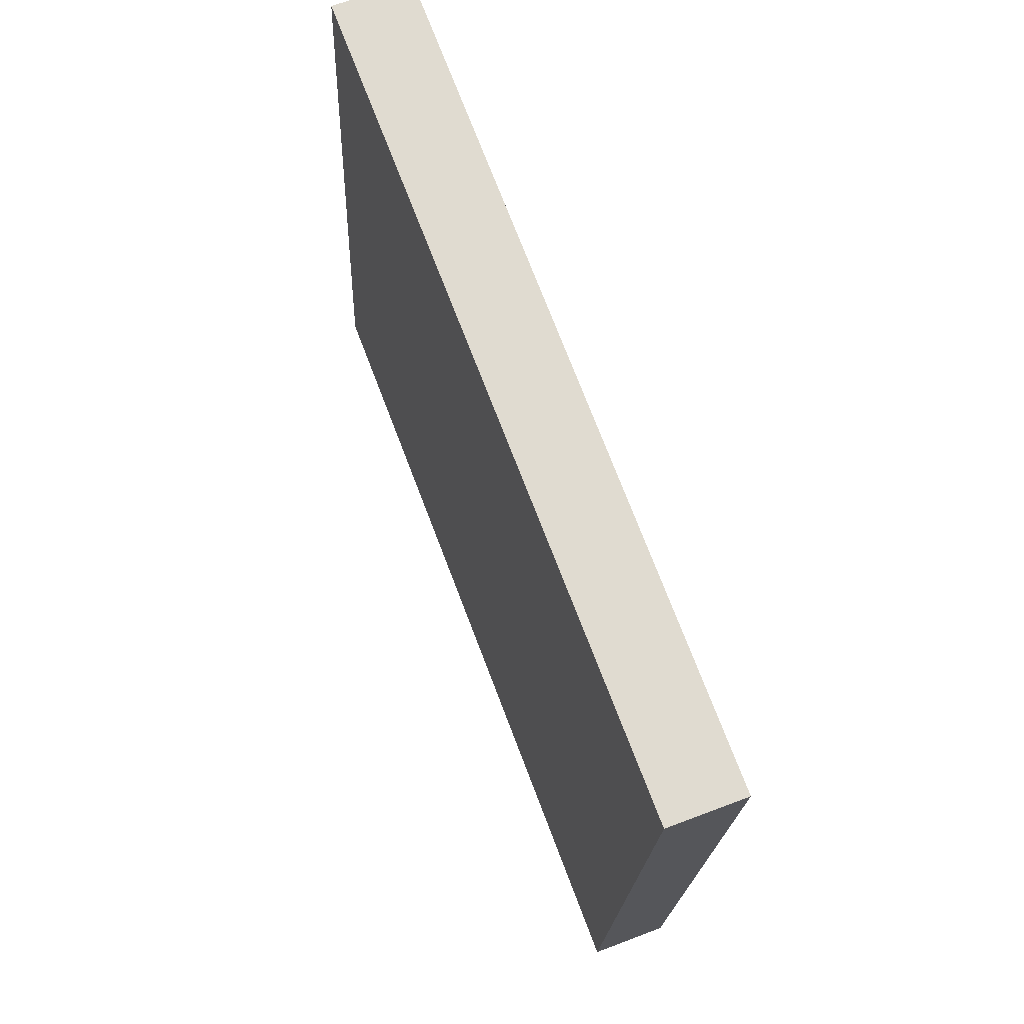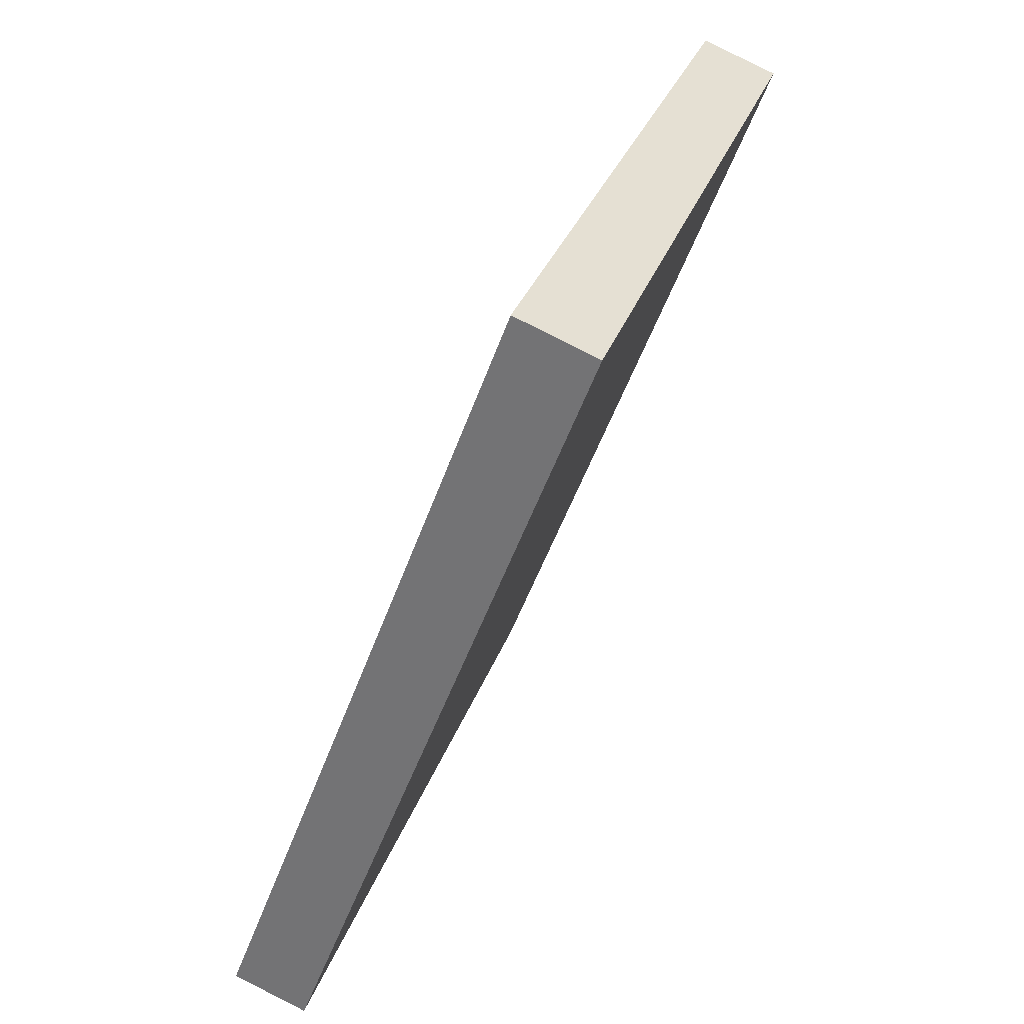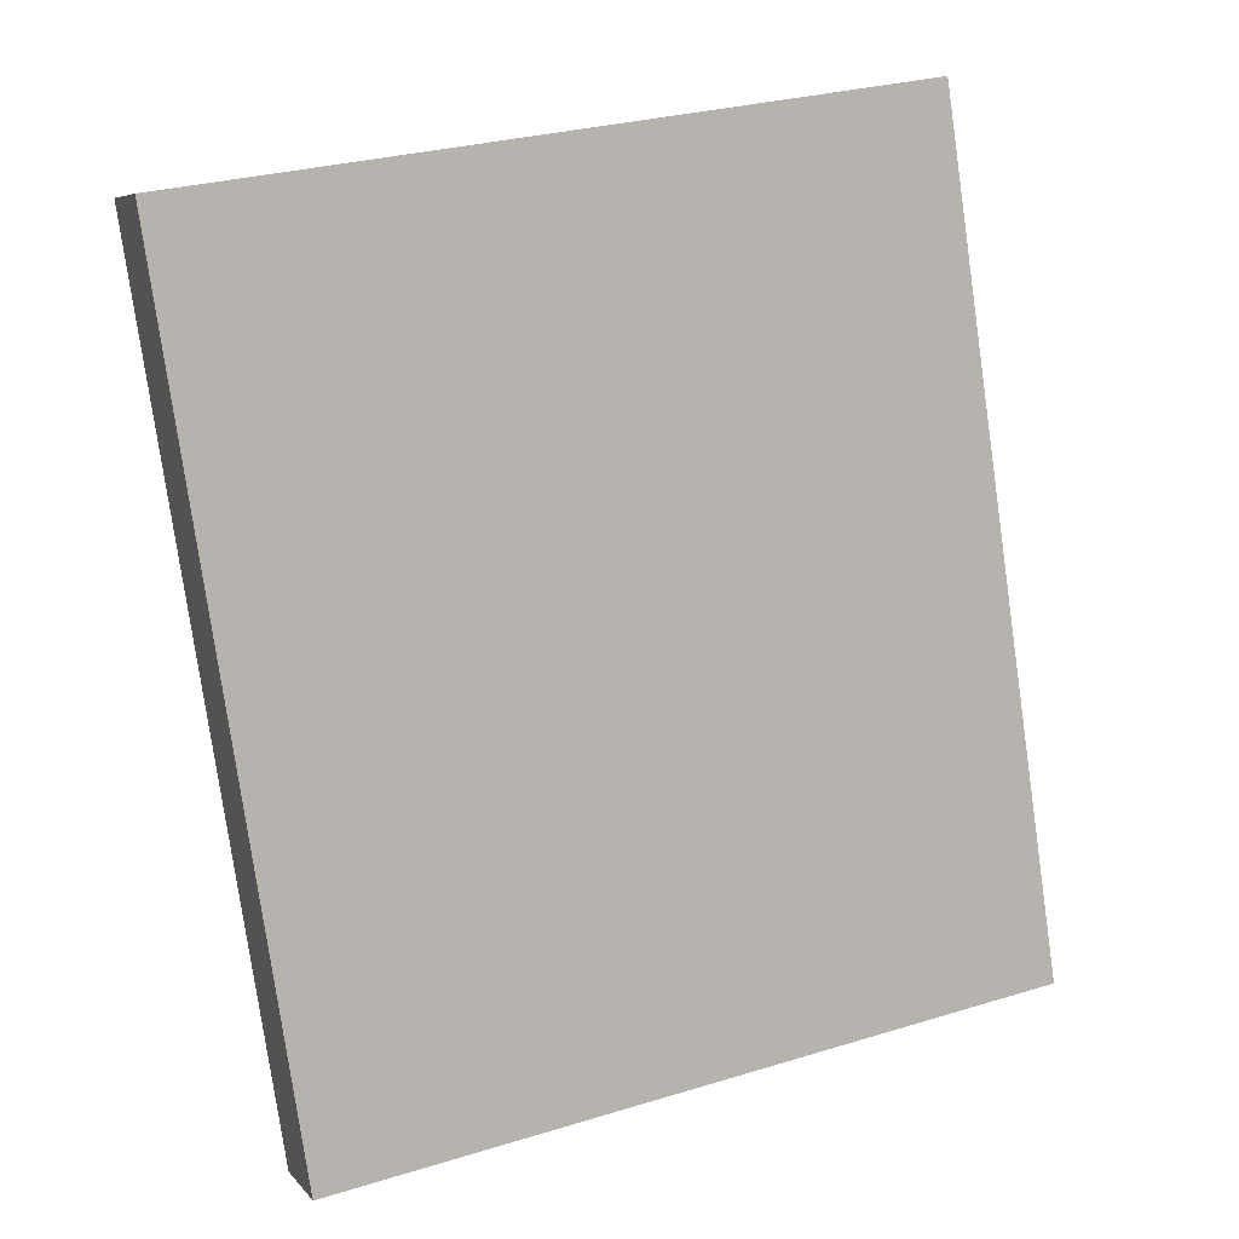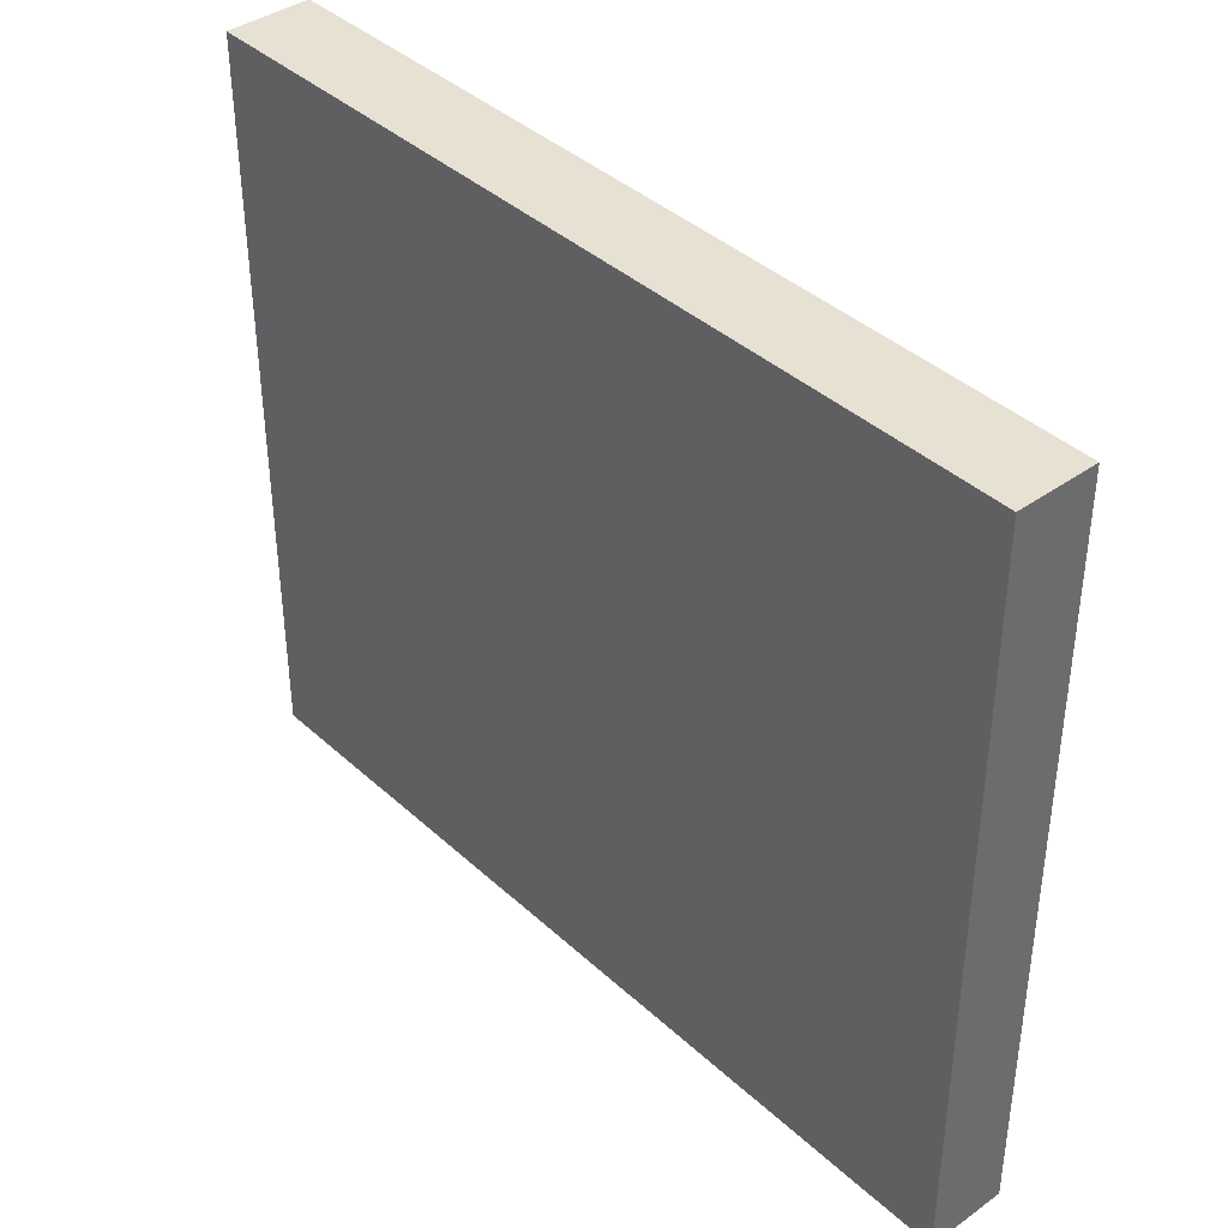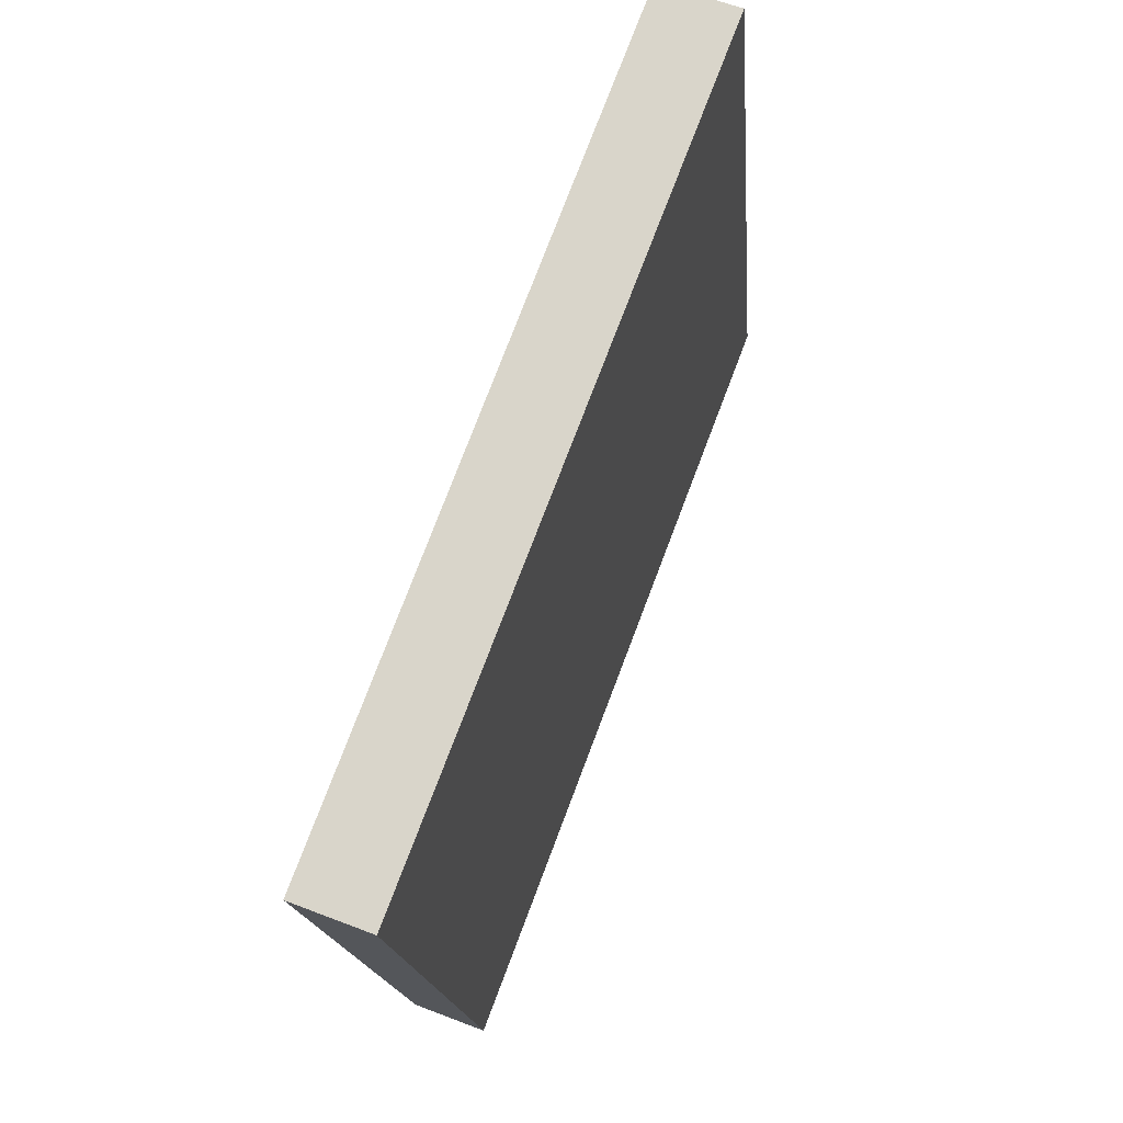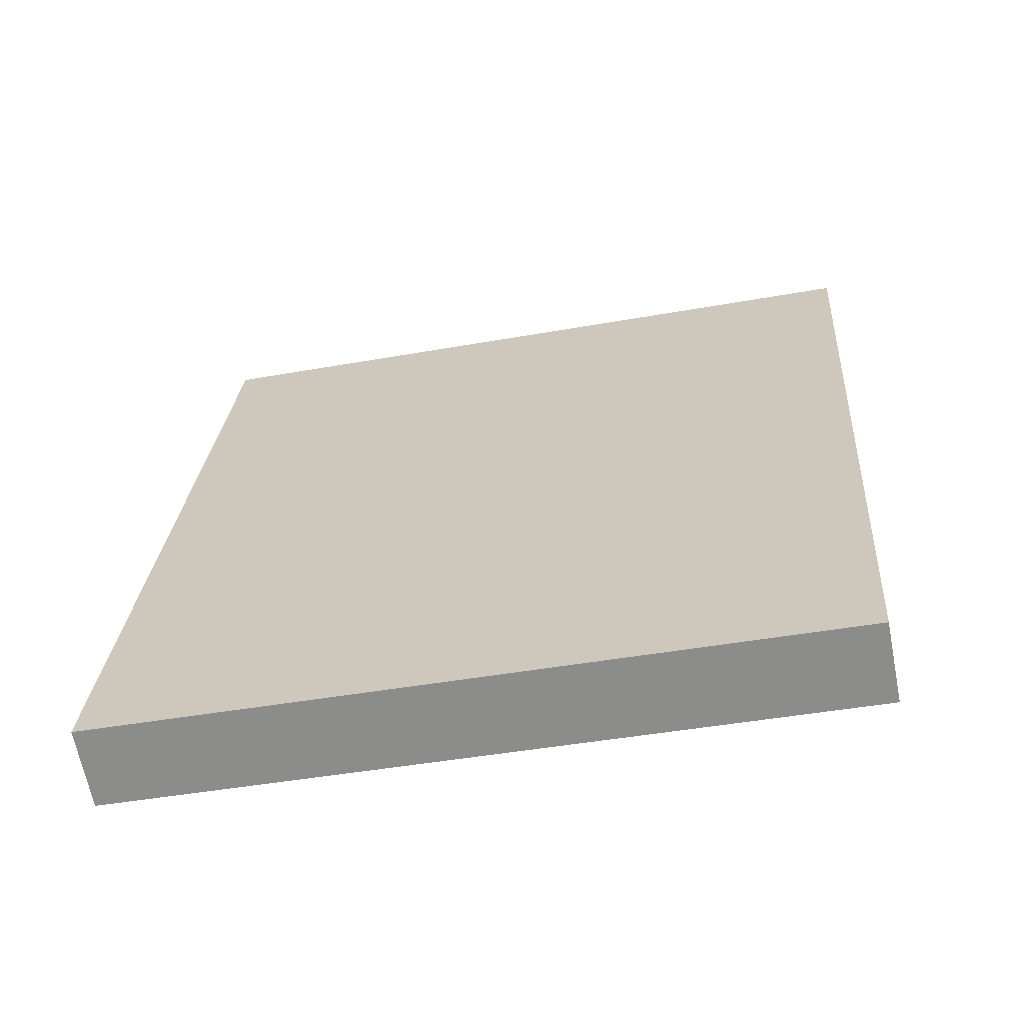
<metadata>
{"format":"obj","ext":"obj","renderer":"f3d","projection":"perspective","resolution":1024,"background":"white","views":[{"elev":-19.7,"azim":177.8,"up":"+Z"},{"elev":30.6,"azim":16.9,"up":"+Z"},{"elev":29.7,"azim":-113.9,"up":"+Z"},{"elev":39.5,"azim":159.2,"up":"+Y"},{"elev":-17.1,"azim":4.6,"up":"+Z"},{"elev":-44.3,"azim":-78.2,"up":"+Z"}]}
</metadata>
<code>
v  3.399 6.643 6.932
v  2.191 6.643 5.845
v  2.699 6.643 7.201
v  2.877 6.643 5.557
v  1.642 6.643 4.38
v  2.34 6.643 4.141
v  0 6.643 4.068e-16
v  0.672 6.643 -0.256
v  0 0 0
v  1.642 -2.682e-16 4.38
v  2.699 -4.409e-16 7.201
v  2.191 -3.579e-16 5.845
v  3.399 -4.245e-16 6.932
v  0.672 1.568e-17 -0.256
v  2.877 -3.403e-16 5.557
v  2.34 -2.536e-16 4.141
g defaultobject
f 1 2 3
f 2 1 4
f 2 4 5
f 5 4 6
f 5 6 7
f 7 6 8
f 9 5 7
f 5 9 2
f 2 9 3
f 3 9 10
f 3 10 11
f 11 10 12
f 11 1 3
f 1 11 13
f 13 4 1
f 4 13 6
f 6 13 8
f 8 13 14
f 14 13 15
f 14 15 16
f 14 7 8
f 7 14 9
f 12 13 11
f 13 12 15
f 15 12 10
f 15 10 16
f 16 10 9
f 16 9 14

</code>
